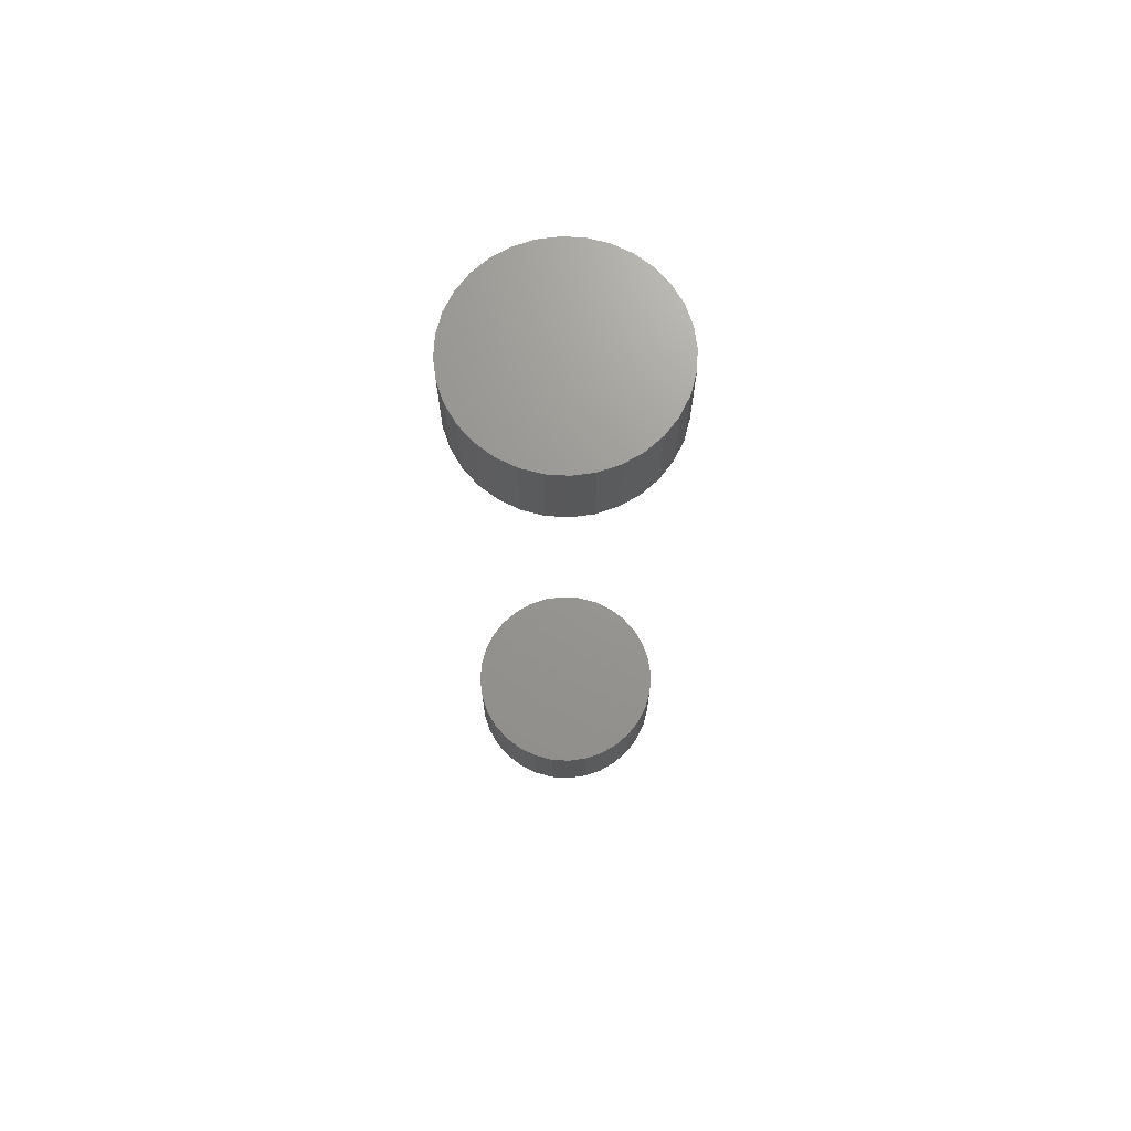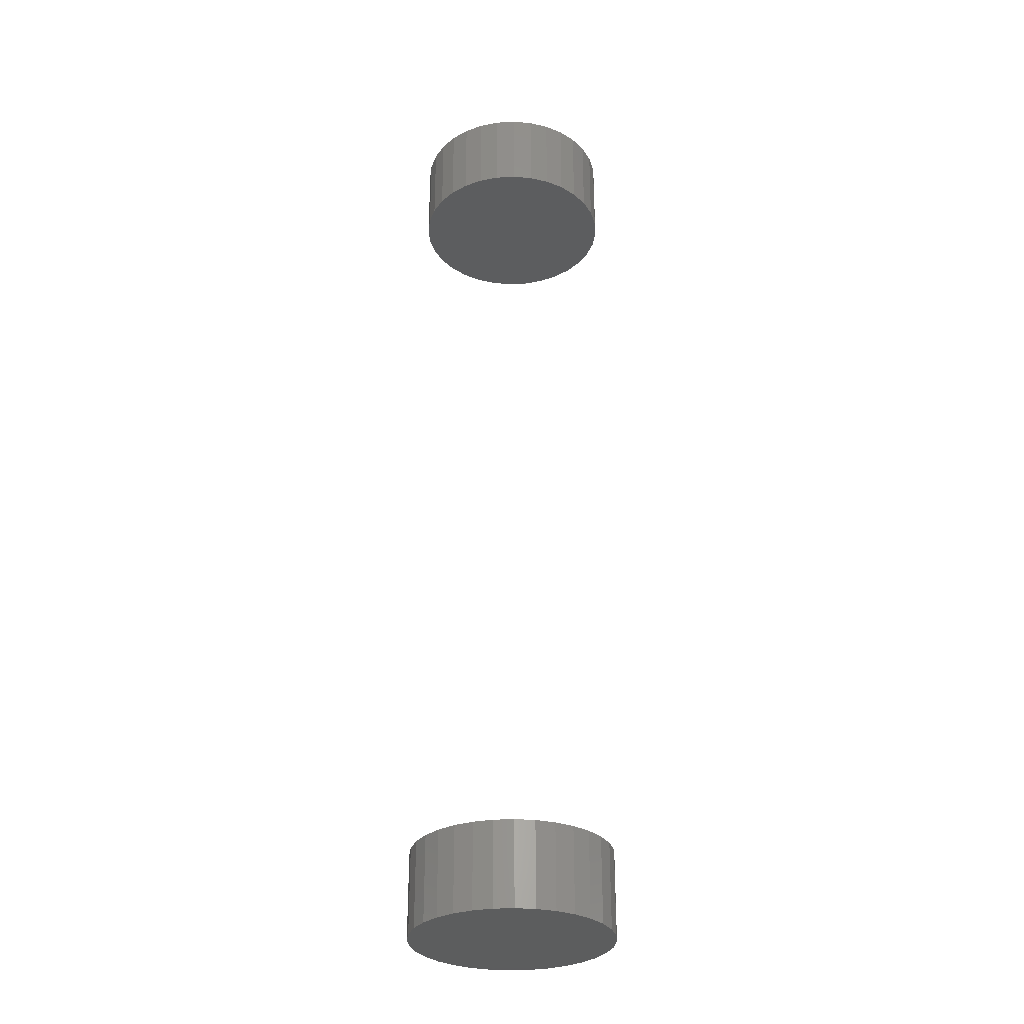
<metadata>
{"format":"stl","ext":"stl","renderer":"f3d","projection":"perspective","resolution":1024,"background":"white","views":[{"elev":70.2,"azim":-92.1,"up":"+Y"},{"elev":-30.4,"azim":-23.8,"up":"+Y"}]}
</metadata>
<code>
# stl→obj: 128 verts, 248 faces
v -0.09539 -0.7344 3.361e-17
v -0.09539 -0.8125 3.361e-17
v -0.09362 -0.7344 0.01805
v -0.09362 -0.8125 0.01805
v -0.08835 -0.7344 0.0354
v -0.08835 -0.8125 0.0354
v -0.0798 -0.7344 0.0514
v -0.0798 -0.8125 0.0514
v -0.0683 -0.7344 0.06542
v -0.0683 -0.8125 0.06542
v -0.05428 -0.7344 0.07692
v -0.05428 -0.8125 0.07692
v -0.03828 -0.7344 0.08547
v -0.03828 -0.8125 0.08547
v -0.02093 -0.7344 0.09074
v -0.02093 -0.8125 0.09074
v -0.002878 -0.7344 0.09252
v -0.002878 -0.8125 0.09252
v 0.01517 -0.7344 0.09074
v 0.01517 -0.8125 0.09074
v 0.03253 -0.7344 0.08547
v 0.03253 -0.8125 0.08547
v 0.04852 -0.7344 0.07692
v 0.04852 -0.8125 0.07692
v 0.06254 -0.7344 0.06542
v 0.06254 -0.8125 0.06542
v 0.07405 -0.7344 0.0514
v 0.07405 -0.8125 0.0514
v 0.0826 -0.7344 0.0354
v 0.0826 -0.8125 0.0354
v 0.08786 -0.7344 0.01805
v 0.08786 -0.8125 0.01805
v 0.08964 -0.7344 -5.703e-17
v 0.08964 -0.8125 -1.165e-16
v -0.09539 0.0625 3.361e-17
v -0.09539 -0.01562 3.361e-17
v -0.09362 0.0625 0.01805
v -0.09362 -0.01562 0.01805
v -0.08835 0.0625 0.0354
v -0.08835 -0.01562 0.0354
v -0.0798 0.0625 0.0514
v -0.0798 -0.01562 0.0514
v -0.0683 0.0625 0.06542
v -0.0683 -0.01562 0.06542
v -0.05428 0.0625 0.07692
v -0.05428 -0.01562 0.07692
v -0.03828 0.0625 0.08547
v -0.03828 -0.01562 0.08547
v -0.02093 0.0625 0.09074
v -0.02093 -0.01562 0.09074
v -0.002878 0.0625 0.09252
v -0.002878 -0.01562 0.09252
v 0.01517 0.0625 0.09074
v 0.01517 -0.01562 0.09074
v 0.03253 0.0625 0.08547
v 0.03253 -0.01562 0.08547
v 0.04852 0.0625 0.07692
v 0.04852 -0.01562 0.07692
v 0.06254 0.0625 0.06542
v 0.06254 -0.01562 0.06542
v 0.07405 0.0625 0.0514
v 0.07405 -0.01562 0.0514
v 0.0826 0.0625 0.0354
v 0.0826 -0.01562 0.0354
v 0.08786 0.0625 0.01805
v 0.08786 -0.01562 0.01805
v 0.08964 0.0625 -5.703e-17
v 0.08964 -0.01562 -3.437e-17
v 0.08786 -0.7344 -0.01805
v 0.08786 -0.8125 -0.01805
v 0.0826 -0.7344 -0.0354
v 0.0826 -0.8125 -0.0354
v 0.07405 -0.7344 -0.0514
v 0.07405 -0.8125 -0.0514
v 0.06254 -0.7344 -0.06542
v 0.06254 -0.8125 -0.06542
v 0.04852 -0.7344 -0.07692
v 0.04852 -0.8125 -0.07692
v 0.03253 -0.7344 -0.08547
v 0.03253 -0.8125 -0.08547
v 0.01517 -0.7344 -0.09074
v 0.01517 -0.8125 -0.09074
v -0.002878 -0.7344 -0.09252
v -0.002878 -0.8125 -0.09252
v -0.02093 -0.7344 -0.09074
v -0.02093 -0.8125 -0.09074
v -0.03828 -0.7344 -0.08547
v -0.03828 -0.8125 -0.08547
v -0.05428 -0.7344 -0.07692
v -0.05428 -0.8125 -0.07692
v -0.0683 -0.7344 -0.06542
v -0.0683 -0.8125 -0.06542
v -0.0798 -0.7344 -0.0514
v -0.0798 -0.8125 -0.0514
v -0.08835 -0.7344 -0.0354
v -0.08835 -0.8125 -0.0354
v -0.09362 -0.7344 -0.01805
v -0.09362 -0.8125 -0.01805
v 0.08786 0.0625 -0.01805
v 0.08786 -0.01562 -0.01805
v 0.0826 0.0625 -0.0354
v 0.0826 -0.01562 -0.0354
v 0.07405 0.0625 -0.0514
v 0.07405 -0.01562 -0.0514
v 0.06254 0.0625 -0.06542
v 0.06254 -0.01562 -0.06542
v 0.04852 0.0625 -0.07692
v 0.04852 -0.01562 -0.07692
v 0.03253 0.0625 -0.08547
v 0.03253 -0.01562 -0.08547
v 0.01517 0.0625 -0.09074
v 0.01517 -0.01562 -0.09074
v -0.002878 0.0625 -0.09252
v -0.002878 -0.01562 -0.09252
v -0.02093 0.0625 -0.09074
v -0.02093 -0.01562 -0.09074
v -0.03828 0.0625 -0.08547
v -0.03828 -0.01562 -0.08547
v -0.05428 0.0625 -0.07692
v -0.05428 -0.01562 -0.07692
v -0.0683 0.0625 -0.06542
v -0.0683 -0.01562 -0.06542
v -0.0798 0.0625 -0.0514
v -0.0798 -0.01562 -0.0514
v -0.08835 0.0625 -0.0354
v -0.08835 -0.01562 -0.0354
v -0.09362 0.0625 -0.01805
v -0.09362 -0.01562 -0.01805
f 1 2 3
f 3 2 4
f 3 4 5
f 5 4 6
f 5 6 7
f 7 6 8
f 7 8 9
f 9 8 10
f 9 10 11
f 11 10 12
f 11 12 13
f 13 12 14
f 13 14 15
f 15 14 16
f 15 16 17
f 17 16 18
f 17 18 19
f 19 18 20
f 19 20 21
f 21 20 22
f 21 22 23
f 23 22 24
f 23 24 25
f 25 24 26
f 25 26 27
f 27 26 28
f 27 28 29
f 29 28 30
f 29 30 31
f 31 30 32
f 31 32 33
f 33 32 34
f 35 36 37
f 37 36 38
f 37 38 39
f 39 38 40
f 39 40 41
f 41 40 42
f 41 42 43
f 43 42 44
f 43 44 45
f 45 44 46
f 45 46 47
f 47 46 48
f 47 48 49
f 49 48 50
f 49 50 51
f 51 50 52
f 51 52 53
f 53 52 54
f 53 54 55
f 55 54 56
f 55 56 57
f 57 56 58
f 57 58 59
f 59 58 60
f 59 60 61
f 61 60 62
f 61 62 63
f 63 62 64
f 63 64 65
f 65 64 66
f 65 66 67
f 67 66 68
f 33 34 69
f 69 34 70
f 69 70 71
f 71 70 72
f 71 72 73
f 73 72 74
f 73 74 75
f 75 74 76
f 75 76 77
f 77 76 78
f 77 78 79
f 79 78 80
f 79 80 81
f 81 80 82
f 81 82 83
f 83 82 84
f 83 84 85
f 85 84 86
f 85 86 87
f 87 86 88
f 87 88 89
f 89 88 90
f 89 90 91
f 91 90 92
f 91 92 93
f 93 92 94
f 93 94 95
f 95 94 96
f 95 96 97
f 97 96 98
f 97 98 1
f 1 98 2
f 67 68 99
f 99 68 100
f 99 100 101
f 101 100 102
f 101 102 103
f 103 102 104
f 103 104 105
f 105 104 106
f 105 106 107
f 107 106 108
f 107 108 109
f 109 108 110
f 109 110 111
f 111 110 112
f 111 112 113
f 113 112 114
f 113 114 115
f 115 114 116
f 115 116 117
f 117 116 118
f 117 118 119
f 119 118 120
f 119 120 121
f 121 120 122
f 121 122 123
f 123 122 124
f 123 124 125
f 125 124 126
f 125 126 127
f 127 126 128
f 127 128 35
f 35 128 36
f 50 54 52
f 54 50 48
f 54 48 56
f 56 48 46
f 56 46 58
f 108 118 110
f 110 118 116
f 110 116 112
f 112 116 114
f 58 46 60
f 60 46 44
f 60 44 62
f 62 44 42
f 62 42 64
f 64 42 40
f 64 40 66
f 66 40 38
f 66 38 68
f 68 38 36
f 68 36 100
f 100 36 128
f 100 128 102
f 102 128 126
f 102 126 104
f 104 126 124
f 104 124 106
f 106 124 122
f 106 122 108
f 108 122 120
f 108 120 118
f 17 19 15
f 13 15 19
f 21 13 19
f 11 13 21
f 23 11 21
f 79 87 77
f 85 87 79
f 81 85 79
f 83 85 81
f 87 89 77
f 77 89 91
f 77 91 75
f 75 91 93
f 75 93 73
f 73 93 95
f 73 95 71
f 71 95 97
f 71 97 69
f 69 97 1
f 69 1 33
f 33 1 3
f 33 3 31
f 31 3 5
f 31 5 29
f 29 5 7
f 29 7 27
f 27 7 9
f 27 9 25
f 25 9 11
f 25 11 23
f 51 53 49
f 47 49 53
f 55 47 53
f 45 47 55
f 57 45 55
f 109 117 107
f 115 117 109
f 111 115 109
f 113 115 111
f 117 119 107
f 107 119 121
f 107 121 105
f 105 121 123
f 105 123 103
f 103 123 125
f 103 125 101
f 101 125 127
f 101 127 99
f 99 127 35
f 99 35 67
f 67 35 37
f 67 37 65
f 65 37 39
f 65 39 63
f 63 39 41
f 63 41 61
f 61 41 43
f 61 43 59
f 59 43 45
f 59 45 57
f 16 20 18
f 20 16 14
f 20 14 22
f 22 14 12
f 22 12 24
f 78 88 80
f 80 88 86
f 80 86 82
f 82 86 84
f 24 12 26
f 26 12 10
f 26 10 28
f 28 10 8
f 28 8 30
f 30 8 6
f 30 6 32
f 32 6 4
f 32 4 34
f 34 4 2
f 34 2 70
f 70 2 98
f 70 98 72
f 72 98 96
f 72 96 74
f 74 96 94
f 74 94 76
f 76 94 92
f 76 92 78
f 78 92 90
f 78 90 88

</code>
